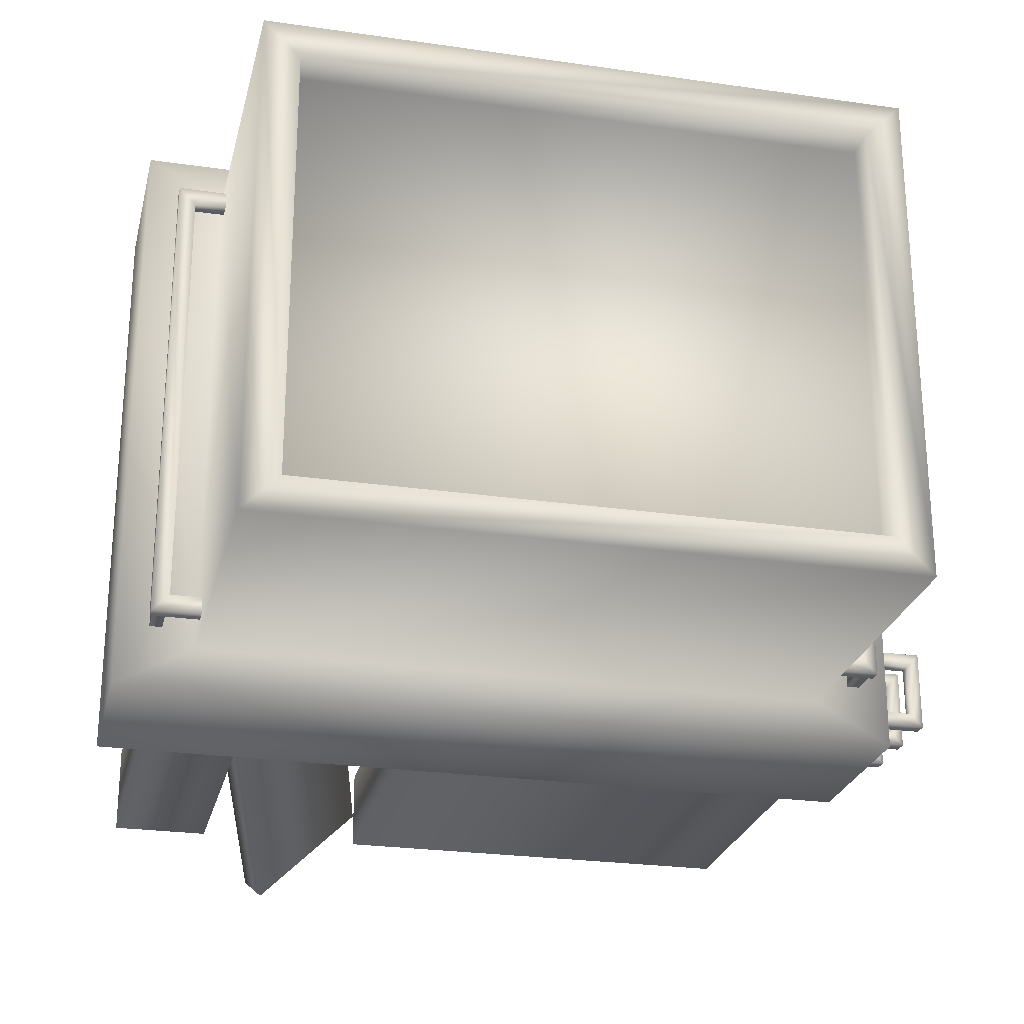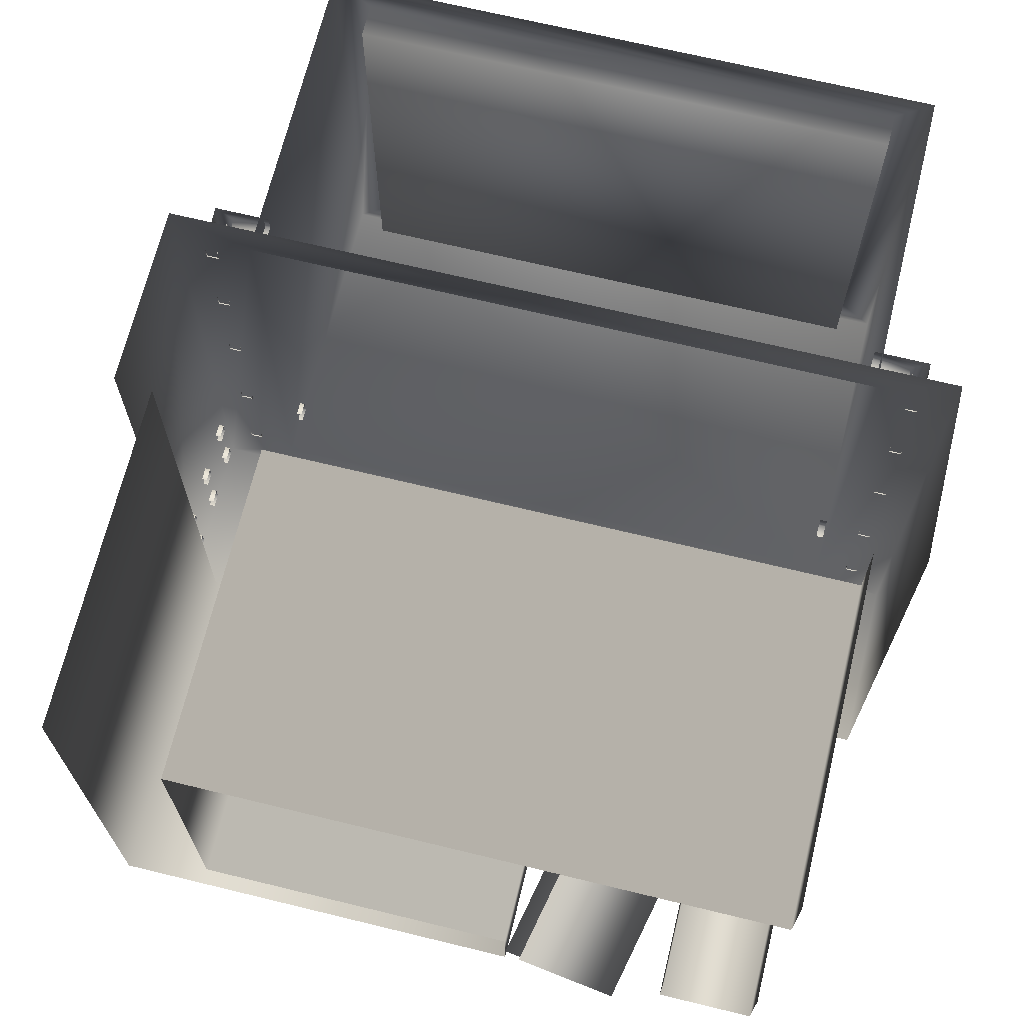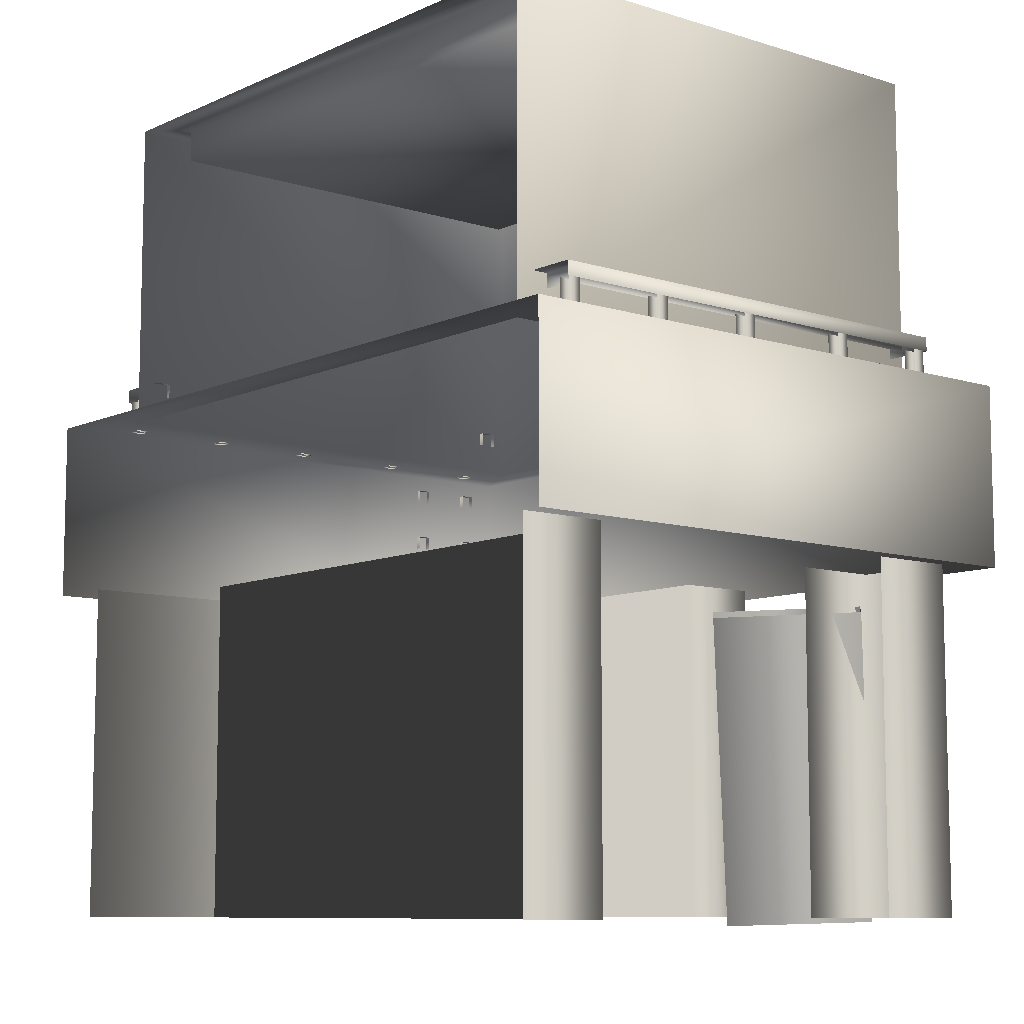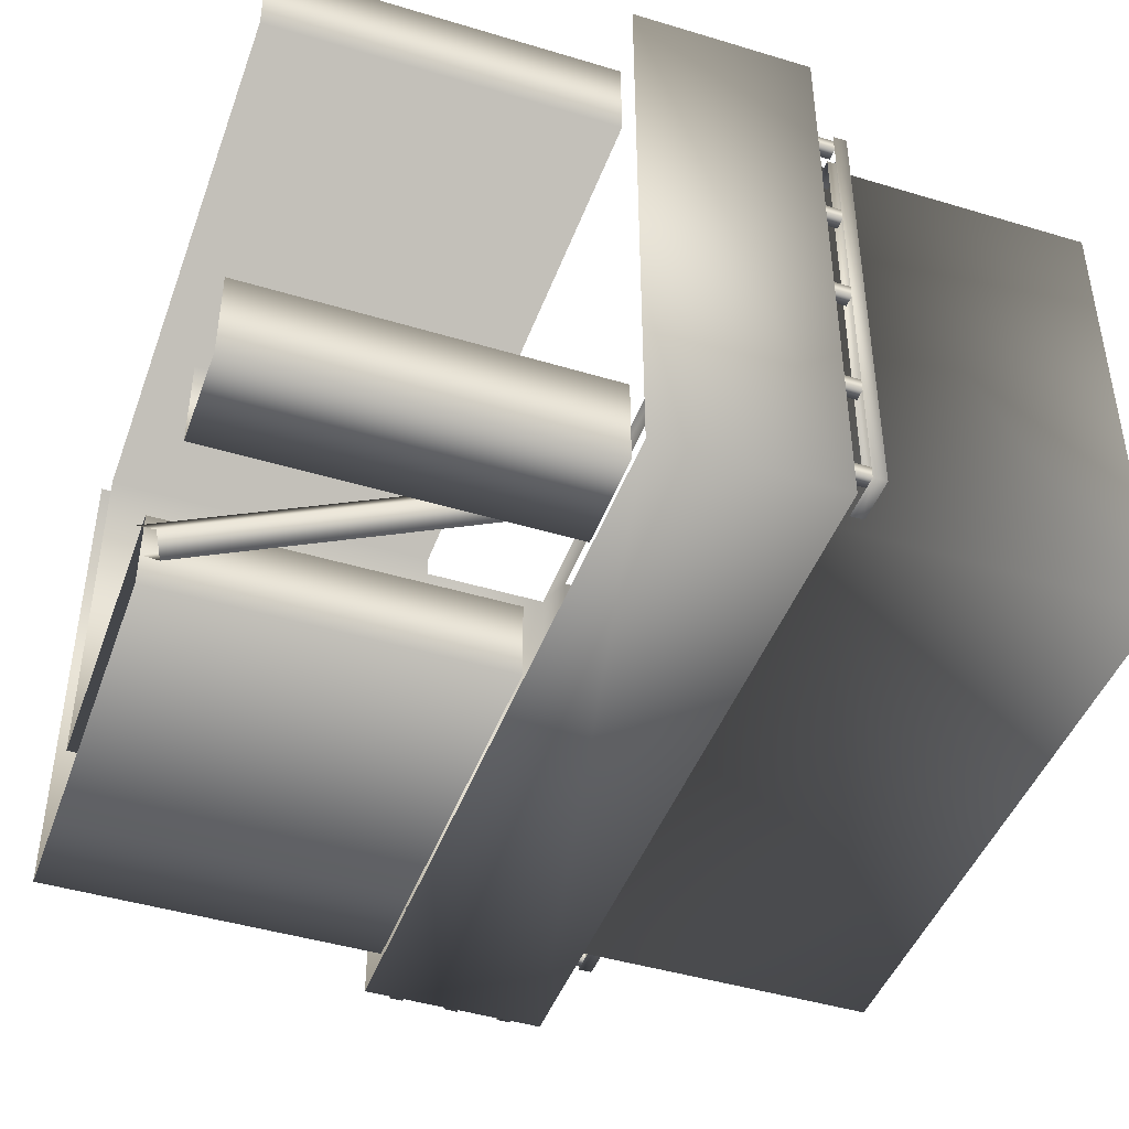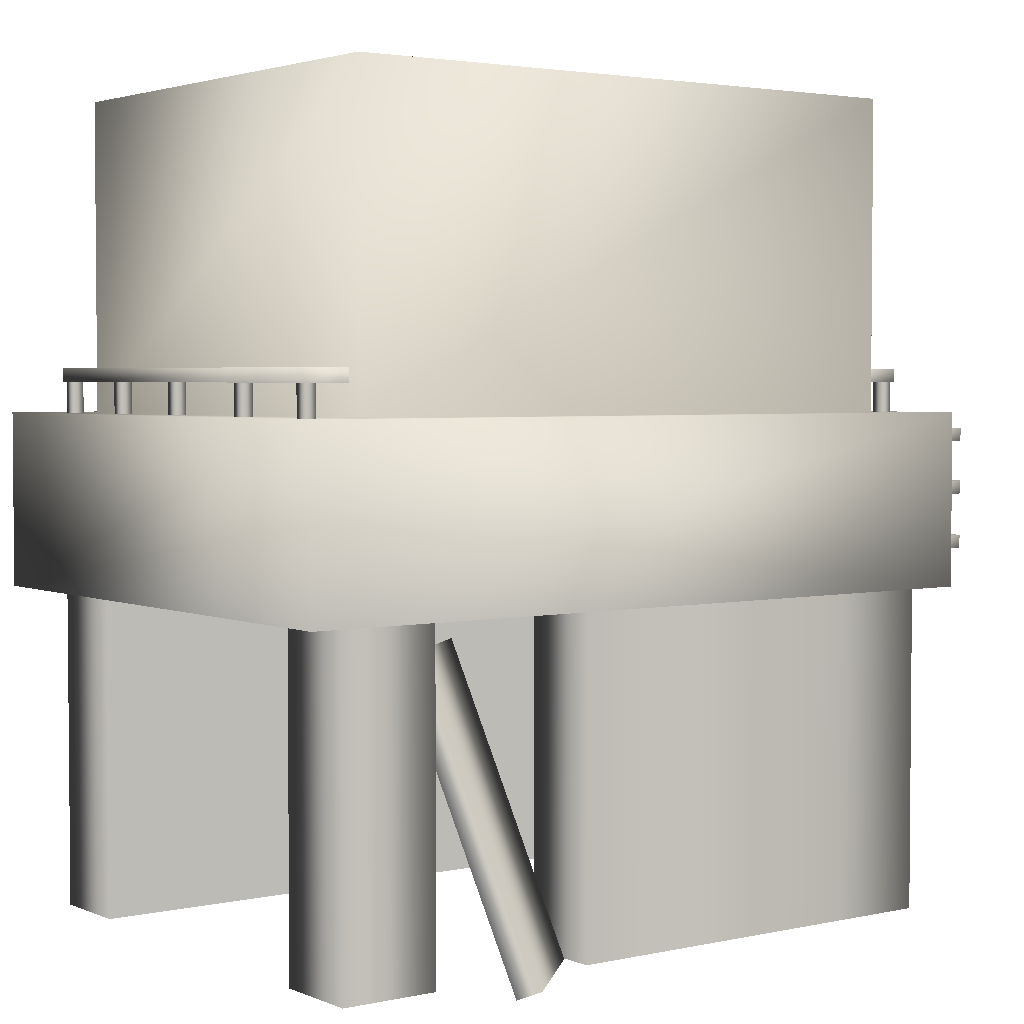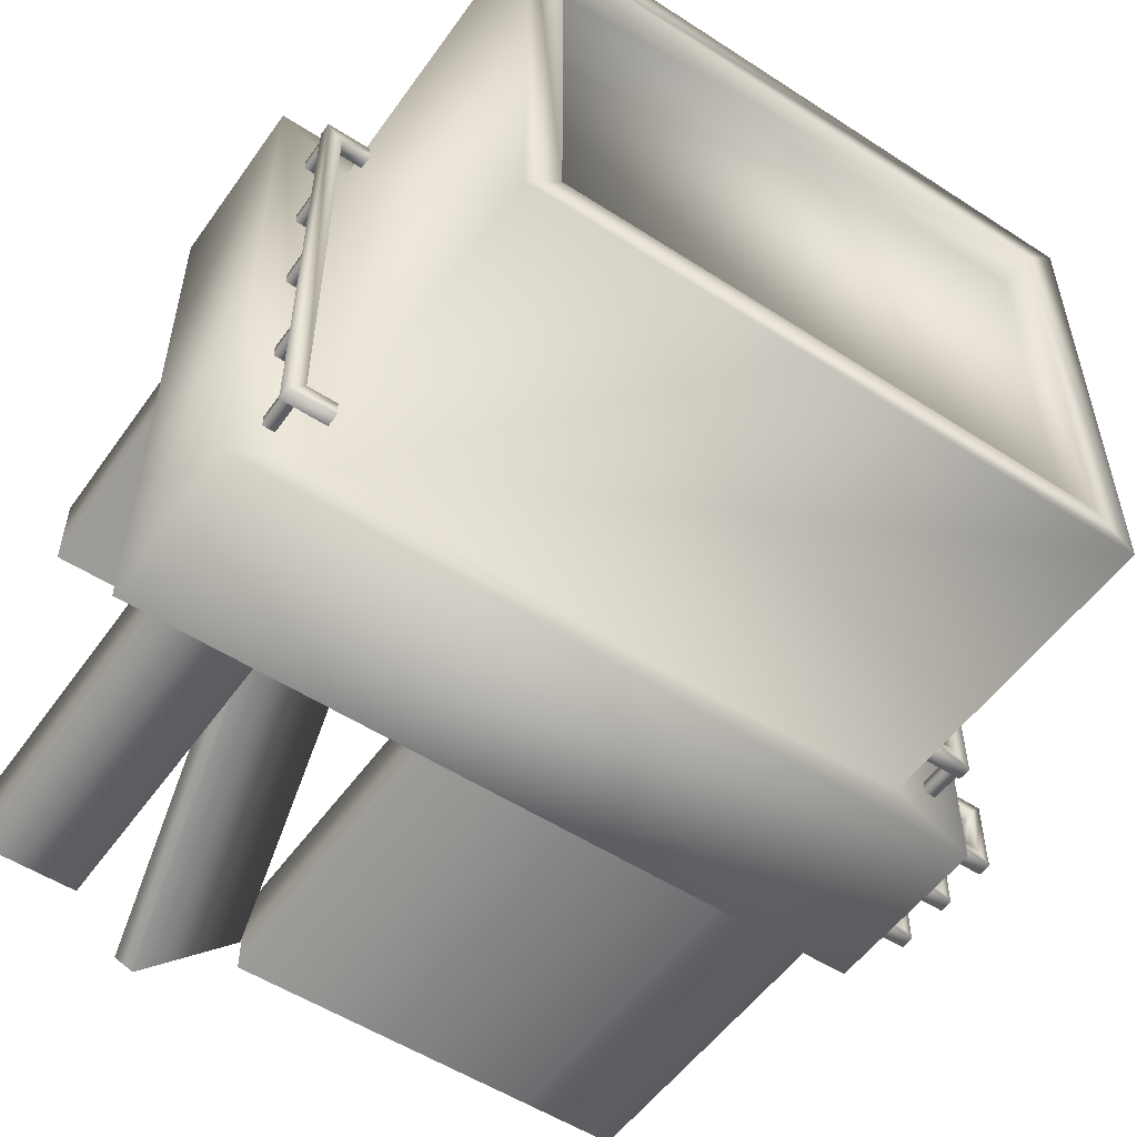
<metadata>
{"format":"obj","ext":"obj","renderer":"f3d","projection":"perspective","resolution":1024,"background":"white","views":[{"elev":-25.3,"azim":166.9,"up":"+Z"},{"elev":68.5,"azim":13.7,"up":"+Z"},{"elev":-9.0,"azim":50.1,"up":"+Y"},{"elev":-44.6,"azim":70.6,"up":"+Z"},{"elev":3.1,"azim":143.6,"up":"+Y"},{"elev":-53.6,"azim":145.3,"up":"+Z"}]}
</metadata>
<code>
g fcbg_desert_004_building_01
v -2.146 -0.0002491 -2.238
v -2.146 3.127 -2.238
v -3.055 3.127 -2.238
v -3.055 -0.0002491 -2.238
v -3.055 3.127 2.654
v -3.055 -0.0002491 2.654
v 3.307 -0.0002491 1.849
v 3.307 -0.0002491 2.654
v 3.307 3.127 2.654
v 3.307 3.127 1.849
v -2.146 -0.0002491 1.849
v -2.146 3.127 1.849
v -2.146 -0.0002491 -1.487
v -2.146 3.127 -1.487
v 3.752 3.074 -2.457
v -3.347 4.721 -2.457
v -3.347 3.074 -2.457
v 3.752 4.721 -2.457
v -2.65 4.721 -2.081
v 3.054 4.721 -2.081
v -2.65 4.721 2.497
v -3.347 4.721 2.873
v -3.347 3.074 -2.457
v -3.347 3.074 2.873
v 3.752 3.074 2.873
v 3.752 4.721 -2.457
v 3.752 3.074 -2.457
v 3.752 4.721 2.873
v 3.054 4.721 -2.081
v 3.054 4.721 2.497
v -3.347 4.721 2.873
v -2.65 4.721 2.497
v 3.054 4.721 2.497
v 3.752 4.721 2.873
v 3.054 4.721 -2.081
v 3.054 7.643 -2.081
v -2.65 7.643 -2.081
v -2.65 4.721 -2.081
v -2.65 4.721 -2.081
v -2.65 7.643 2.497
v -2.65 4.721 2.497
v 3.054 4.721 2.497
v 3.054 7.643 2.497
v 3.054 7.643 -2.081
v 3.054 4.721 -2.081
v -2.95 5.008 2.182
v -2.602 5.008 2.182
v -2.602 5.134 2.182
v -2.95 5.134 2.182
v -2.602 5.134 2.338
v -2.95 5.008 -1.766
v -3.103 5.134 2.338
v -2.95 5.134 -1.766
v -2.602 5.008 -1.766
v -2.602 5.134 -1.766
v -3.103 5.134 -1.922
v -3.103 5.008 2.338
v -2.602 5.134 -1.922
v -3.103 5.008 -1.922
v -2.602 5.008 -1.922
v -2.967 4.71 -1.903
v -2.967 4.71 -1.783
v -2.967 5.024 -1.783
v -2.967 5.024 -1.903
v -3.079 4.71 -1.903
v -2.967 4.71 -1.903
v -2.967 5.024 -1.903
v -3.079 5.024 -1.903
v -3.079 4.71 -1.783
v -3.079 5.024 -1.783
v -2.967 4.71 2.192
v -2.967 4.71 2.312
v -2.967 5.024 2.312
v -2.967 5.024 2.192
v -3.079 4.71 2.192
v -2.967 4.71 2.192
v -2.967 5.024 2.192
v -3.079 5.024 2.192
v -3.079 4.71 2.312
v -3.079 5.024 2.312
v -2.967 4.71 1.237
v -2.967 4.71 1.356
v -2.967 5.024 1.356
v -2.967 5.024 1.237
v -3.079 4.71 1.237
v -2.967 4.71 1.237
v -2.967 5.024 1.237
v -3.079 5.024 1.237
v -3.079 4.71 1.356
v -3.079 5.024 1.356
v -2.967 4.71 0.2309
v -2.967 4.71 0.3505
v -2.967 5.024 0.3505
v -2.967 5.024 0.2309
v -3.079 4.71 0.2309
v -2.967 4.71 0.2309
v -2.967 5.024 0.2309
v -3.079 5.024 0.2309
v -3.079 4.71 0.3505
v -3.079 5.024 0.3505
v -2.967 4.71 -0.9066
v -2.967 4.71 -0.787
v -2.967 5.024 -0.787
v -2.967 5.024 -0.9066
v -3.079 4.71 -0.9066
v -2.967 4.71 -0.9066
v -2.967 5.024 -0.9066
v -3.079 5.024 -0.9066
v -3.079 4.71 -0.787
v -3.079 5.024 -0.787
v 3.334 5.008 2.182
v 2.986 5.134 2.182
v 2.986 5.008 2.182
v 3.334 5.134 2.182
v 3.334 5.008 -1.766
v 2.986 5.134 2.338
v 3.334 5.134 -1.766
v 3.487 5.134 2.338
v 3.487 5.134 -1.922
v 2.986 5.134 -1.766
v 3.487 5.008 2.338
v 2.986 5.134 -1.922
v 3.487 5.008 -1.922
v 2.986 5.008 -1.922
v 3.351 4.71 -1.903
v 3.351 5.024 -1.903
v 3.351 5.024 -1.783
v 3.351 4.71 -1.783
v 3.463 4.71 -1.903
v 3.351 5.024 -1.903
v 3.351 4.71 -1.903
v 3.463 5.024 -1.903
v 3.463 4.71 -1.783
v 3.463 5.024 -1.783
v 3.351 4.71 2.192
v 3.351 5.024 2.192
v 3.351 5.024 2.312
v 3.351 4.71 2.312
v 3.463 4.71 2.192
v 3.351 5.024 2.192
v 3.351 4.71 2.192
v 3.463 5.024 2.192
v 3.463 4.71 2.312
v 3.463 5.024 2.312
v 3.351 4.71 1.237
v 3.351 5.024 1.237
v 3.351 5.024 1.356
v 3.351 4.71 1.356
v 3.463 4.71 1.237
v 3.351 5.024 1.237
v 3.351 4.71 1.237
v 3.463 5.024 1.237
v 3.463 4.71 1.356
v 3.463 5.024 1.356
v 3.351 4.71 0.2309
v 3.351 5.024 0.2309
v 3.351 5.024 0.3505
v 3.351 4.71 0.3505
v 3.463 4.71 0.2309
v 3.351 5.024 0.2309
v 3.351 4.71 0.2309
v 3.463 5.024 0.2309
v 3.463 4.71 0.3505
v 3.463 5.024 0.3505
v 3.351 4.71 -0.9066
v 3.351 5.024 -0.9066
v 3.351 5.024 -0.787
v 3.351 4.71 -0.787
v 3.463 4.71 -0.9066
v 3.351 5.024 -0.9066
v 3.351 4.71 -0.9066
v 3.463 5.024 -0.9066
v 3.463 4.71 -0.787
v 3.463 5.024 -0.787
v 2.427 3.127 -2.238
v 2.427 3.127 -1.417
v 2.427 -0.0002491 -1.417
v 2.427 -0.0002491 -2.238
v 3.335 -0.0002491 -2.238
v 3.335 3.127 -2.238
v 3.335 3.127 -1.417
v 3.335 -0.0002491 -1.417
v -2.146 3.127 -1.487
v 0.8513 -0.0002491 -1.487
v -2.146 -0.0002491 -1.487
v 0.8513 3.127 -1.487
v 0.8513 -0.0002491 -2.238
v 0.8513 3.127 -2.238
v -2.146 -0.0002491 -2.238
v -2.146 3.127 -2.238
v 1.811 0.03582 -2.873
v 1.509 2.778 -1.155
v 0.8582 -0.004161 -1.93
v 2.462 2.818 -2.098
v 2.614 2.741 -1.948
v 1.963 -0.04135 -2.724
v 1.661 2.701 -1.005
v 1.01 -0.08133 -1.781
v -3.645 4.44 -1.583
v -3.297 4.44 -1.583
v -3.297 4.565 -1.583
v -3.645 4.565 -1.583
v -3.645 4.44 -2.057
v -3.297 4.565 -1.46
v -3.645 4.565 -2.057
v -3.297 4.44 -2.057
v -3.297 4.565 -2.057
v -3.752 4.565 -1.46
v -3.297 4.44 -1.46
v -3.752 4.44 -1.46
v -3.752 4.565 -2.18
v -3.297 4.565 -2.18
v -3.752 4.44 -2.18
v -3.297 4.44 -2.18
v -3.645 3.934 -1.583
v -3.297 3.934 -1.583
v -3.297 4.06 -1.583
v -3.645 4.06 -1.583
v -3.645 3.934 -2.057
v -3.297 4.06 -1.46
v -3.645 4.06 -2.057
v -3.297 3.934 -2.057
v -3.297 4.06 -2.057
v -3.752 4.06 -1.46
v -3.297 3.934 -1.46
v -3.752 3.934 -1.46
v -3.752 4.06 -2.18
v -3.297 4.06 -2.18
v -3.752 3.934 -2.18
v -3.297 3.934 -2.18
v -3.645 3.41 -1.583
v -3.297 3.41 -1.583
v -3.297 3.536 -1.583
v -3.645 3.536 -1.583
v -3.645 3.41 -2.057
v -3.297 3.536 -1.46
v -3.645 3.536 -2.057
v -3.297 3.41 -2.057
v -3.297 3.536 -2.057
v -3.752 3.536 -1.46
v -3.297 3.41 -1.46
v -3.752 3.41 -1.46
v -3.752 3.536 -2.18
v -3.297 3.536 -2.18
v -3.752 3.41 -2.18
v -3.297 3.41 -2.18
v -2.324 7.335 2.168
v -2.324 7.335 -1.752
v 2.728 7.335 -1.752
v -2.324 7.643 -1.752
v 2.728 7.335 2.168
v -2.324 7.643 2.168
v 2.728 7.643 2.168
v 2.728 7.643 -1.752
v 3.054 7.643 -2.081
v -2.65 7.643 -2.081
v 3.054 7.643 2.497
v -2.65 7.643 2.497
g fcbg_desert_004_building_01_0
f 3 2 1
f 4 3 1
f 5 3 4
f 6 5 4
f 9 8 7
f 10 9 7
f 10 7 11
f 12 10 11
f 12 11 13
f 14 12 13
f 17 16 15
f 16 18 15
f 16 19 18
f 19 20 18
f 21 19 16
f 22 21 16
f 22 16 23
f 24 22 23
f 27 26 25
f 26 28 25
f 26 29 28
f 29 30 28
f 33 32 31
f 34 33 31
f 37 36 35
f 38 37 35
f 40 37 39
f 41 40 39
f 44 43 42
f 45 44 42
f 48 47 46
f 49 48 46
f 50 48 49
f 46 51 49
f 52 50 49
f 51 53 49
f 49 53 52
f 51 54 53
f 54 55 53
f 53 56 52
f 53 55 56
f 57 52 56
f 55 58 56
f 59 57 56
f 56 58 59
f 58 60 59
f 63 62 61
f 64 63 61
f 67 66 65
f 68 67 65
f 68 65 69
f 70 68 69
f 73 72 71
f 74 73 71
f 77 76 75
f 78 77 75
f 78 75 79
f 80 78 79
f 83 82 81
f 84 83 81
f 87 86 85
f 88 87 85
f 88 85 89
f 90 88 89
f 93 92 91
f 94 93 91
f 97 96 95
f 98 97 95
f 98 95 99
f 100 98 99
f 103 102 101
f 104 103 101
f 107 106 105
f 108 107 105
f 108 105 109
f 110 108 109
f 113 112 111
f 112 114 111
f 111 114 115
f 112 116 114
f 114 117 115
f 116 118 114
f 114 118 117
f 118 119 117
f 120 117 119
f 119 118 121
f 122 120 119
f 123 119 121
f 122 119 123
f 124 122 123
f 127 126 125
f 128 127 125
f 131 130 129
f 130 132 129
f 129 132 133
f 132 134 133
f 137 136 135
f 138 137 135
f 141 140 139
f 140 142 139
f 139 142 143
f 142 144 143
f 147 146 145
f 148 147 145
f 151 150 149
f 150 152 149
f 149 152 153
f 152 154 153
f 157 156 155
f 158 157 155
f 161 160 159
f 160 162 159
f 159 162 163
f 162 164 163
f 167 166 165
f 168 167 165
f 171 170 169
f 170 172 169
f 169 172 173
f 172 174 173
f 177 176 175
f 178 177 175
f 178 175 179
f 175 180 179
f 180 181 179
f 181 182 179
f 185 184 183
f 184 186 183
f 186 184 187
f 188 186 187
f 188 187 189
f 190 188 189
f 193 192 191
f 192 194 191
f 194 195 191
f 195 196 191
f 196 195 197
f 198 196 197
f 201 200 199
f 202 201 199
f 199 203 202
f 204 201 202
f 203 205 202
f 203 206 205
f 206 207 205
f 208 204 202
f 202 205 208
f 209 204 208
f 210 209 208
f 205 207 211
f 205 211 208
f 210 208 211
f 207 212 211
f 213 210 211
f 211 212 213
f 212 214 213
f 217 216 215
f 218 217 215
f 215 219 218
f 220 217 218
f 219 221 218
f 219 222 221
f 222 223 221
f 224 220 218
f 218 221 224
f 225 220 224
f 226 225 224
f 221 223 227
f 221 227 224
f 226 224 227
f 223 228 227
f 229 226 227
f 227 228 229
f 228 230 229
f 233 232 231
f 234 233 231
f 231 235 234
f 236 233 234
f 235 237 234
f 235 238 237
f 238 239 237
f 240 236 234
f 234 237 240
f 241 236 240
f 242 241 240
f 237 239 243
f 237 243 240
f 242 240 243
f 239 244 243
f 245 242 243
f 243 244 245
f 244 246 245
f 249 248 247
f 247 248 250
f 251 249 247
f 251 247 252
f 252 247 250
f 249 251 253
f 253 251 252
f 254 249 253
f 250 254 255
f 256 250 255
f 252 250 256
f 255 254 257
f 254 253 257
f 258 252 256
f 257 253 258
f 253 252 258

</code>
